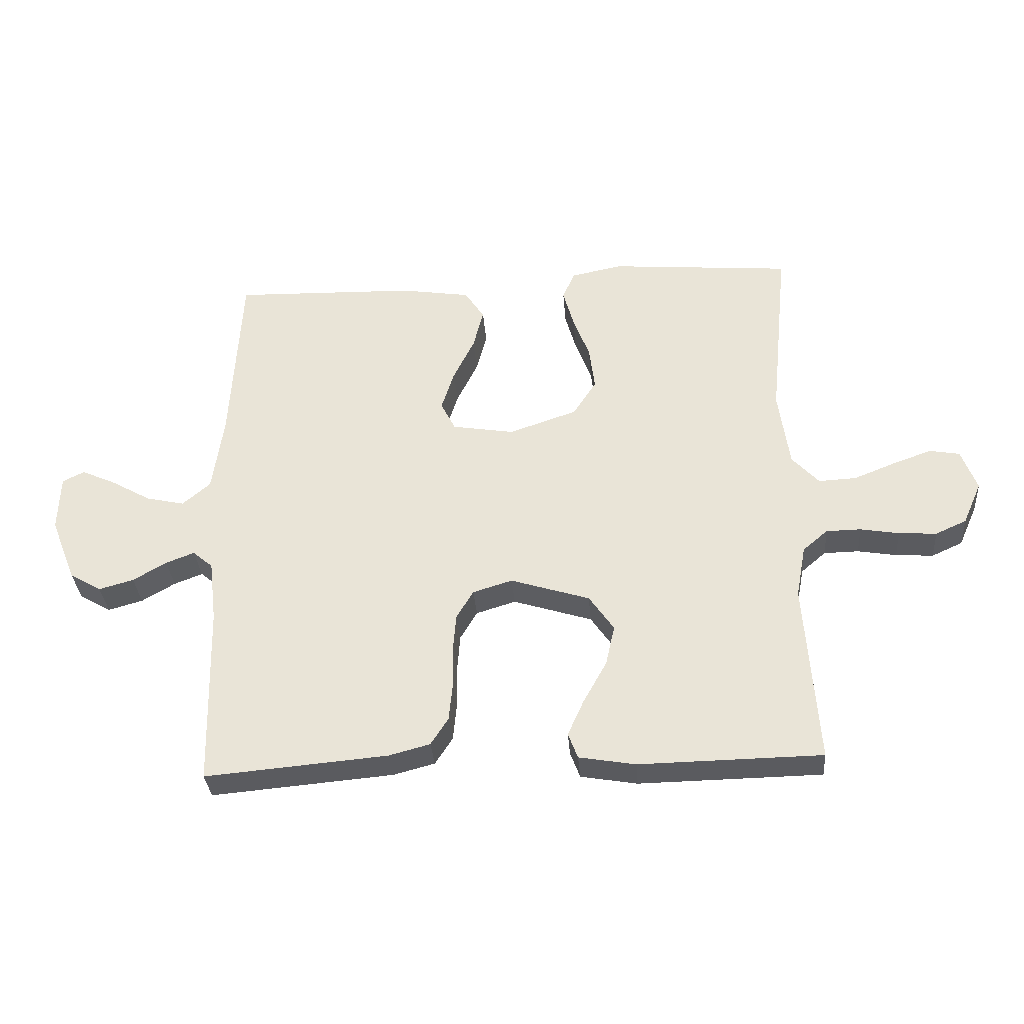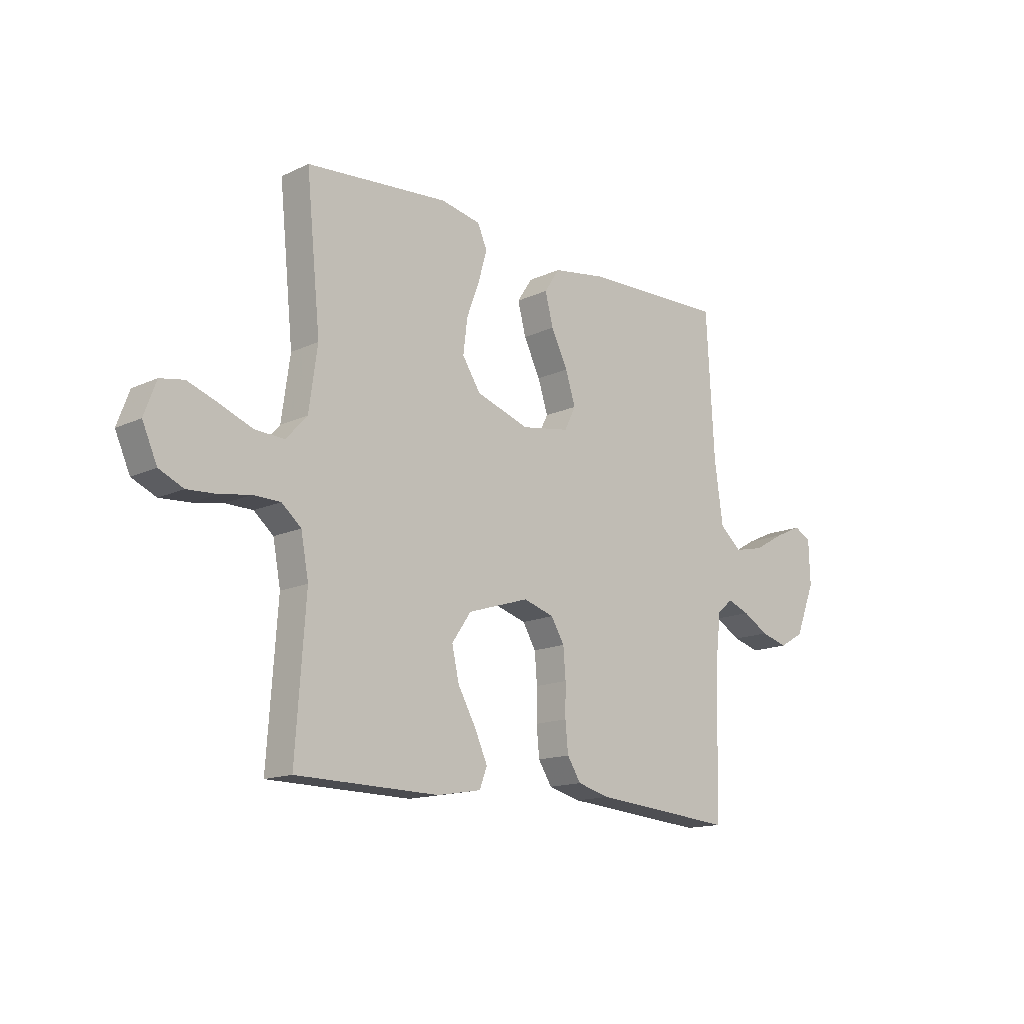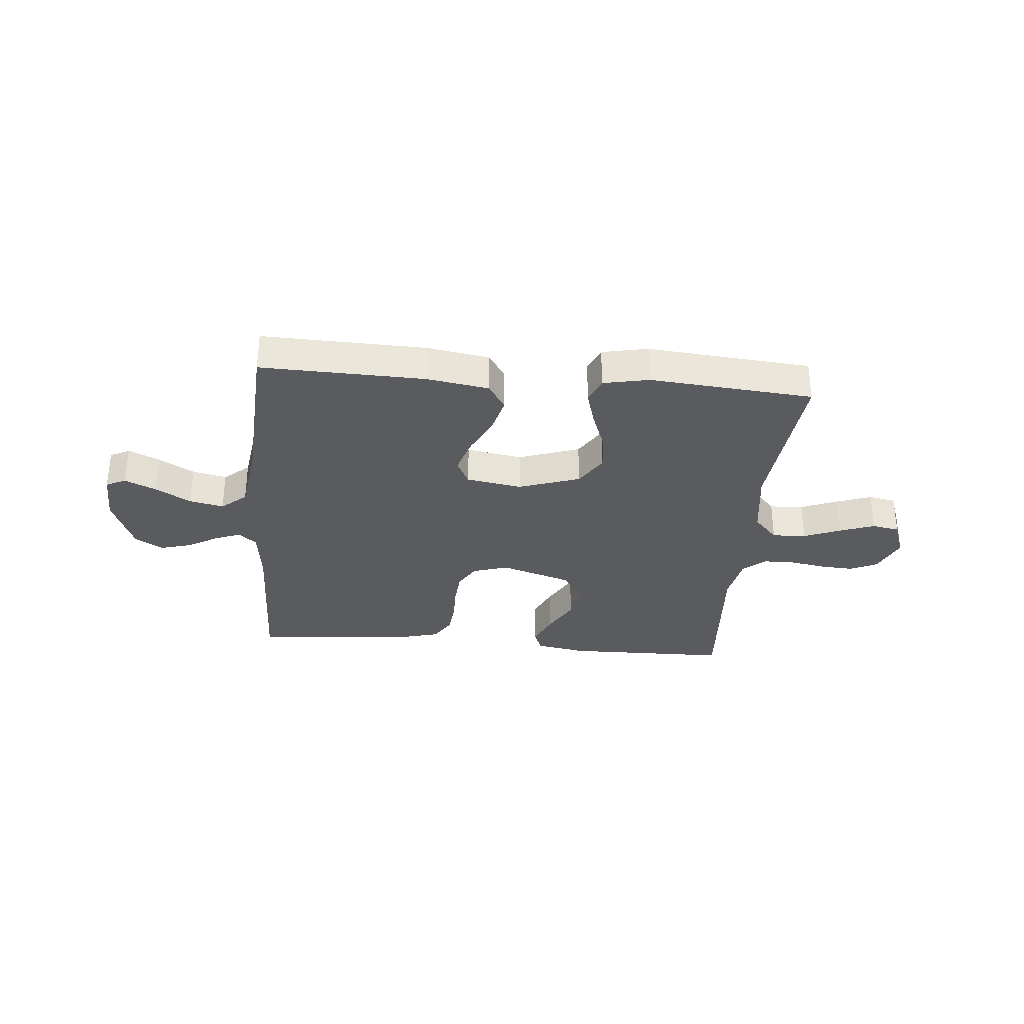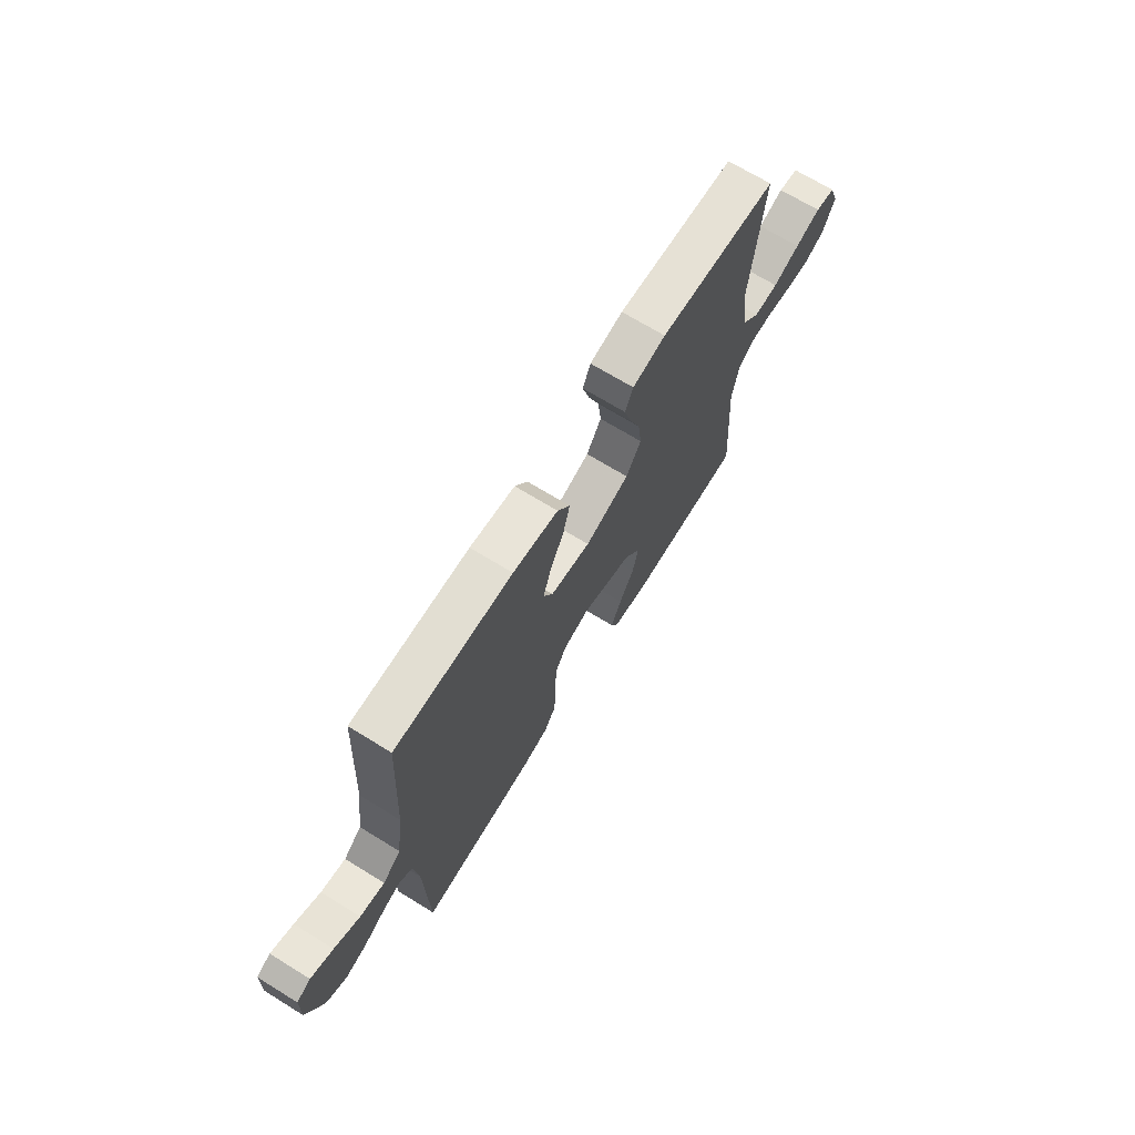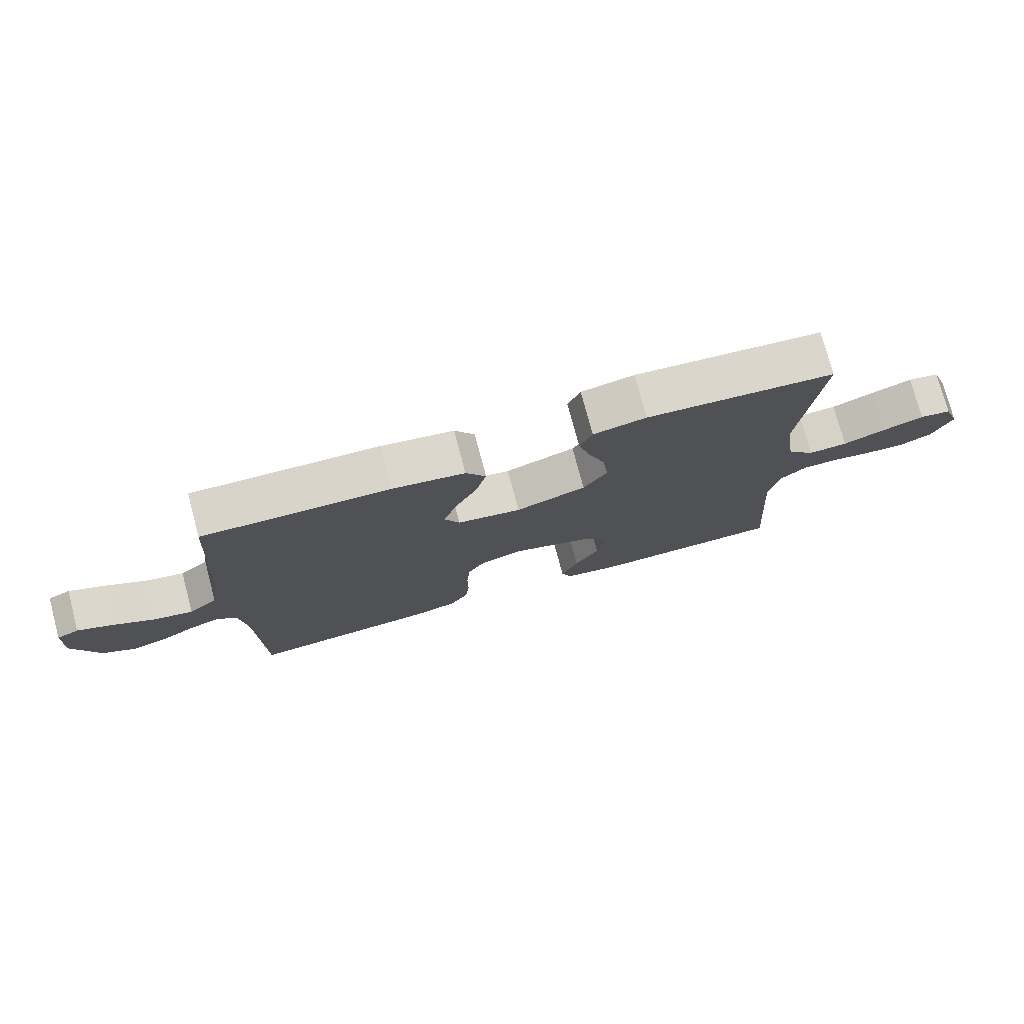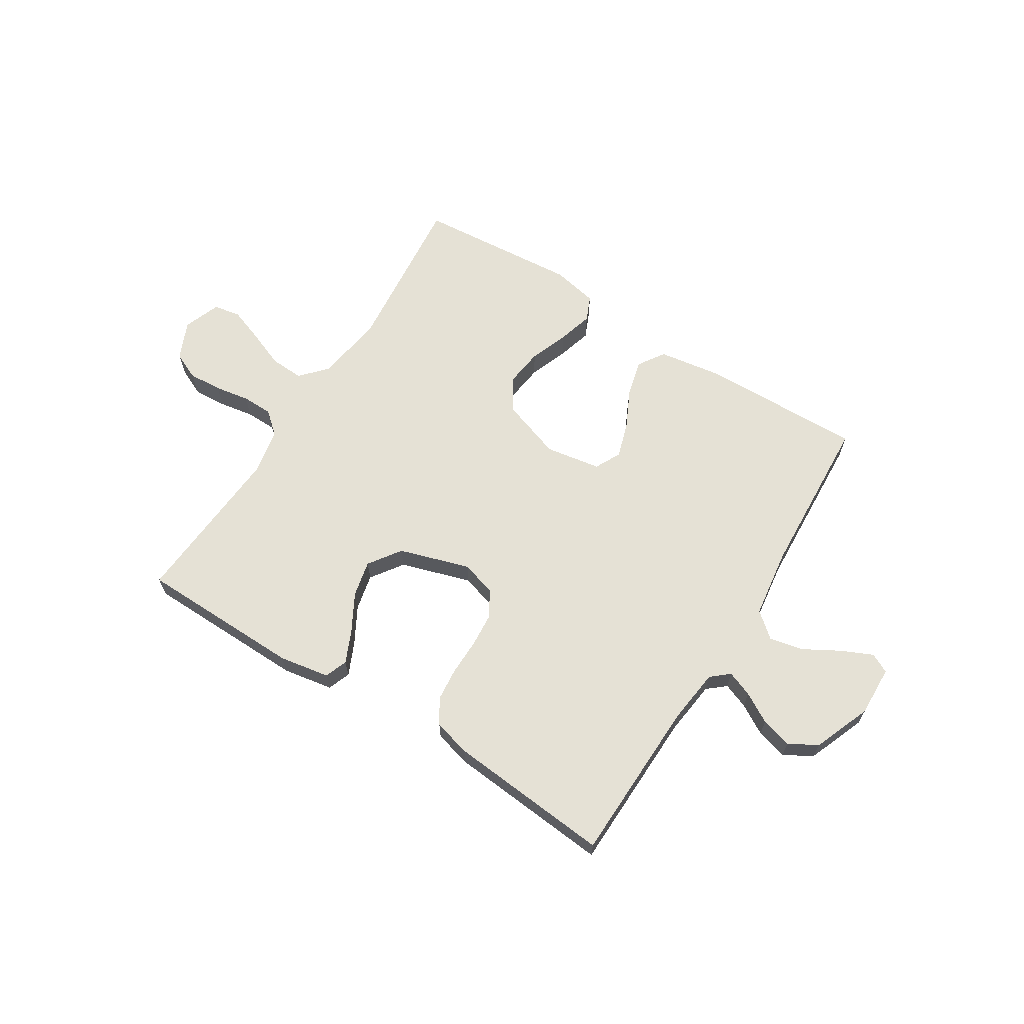
<metadata>
{"format":"obj","ext":"obj","renderer":"f3d","projection":"perspective","resolution":1024,"background":"white","views":[{"elev":-33.3,"azim":4.4,"up":"+Z"},{"elev":-14.6,"azim":135.4,"up":"+Z"},{"elev":-32.5,"azim":-5.1,"up":"+Y"},{"elev":69.6,"azim":-58.4,"up":"+Z"},{"elev":75.9,"azim":-14.9,"up":"+Z"},{"elev":65.0,"azim":-147.8,"up":"+Y"}]}
</metadata>
<code>
v 0.5 0.07 -0.5
v 0.2 0.07 -0.505
v 0.107 0.07 -0.489
v 0.091 0.07 -0.447
v 0.118 0.07 -0.387
v 0.156 0.07 -0.319
v 0.171 0.07 -0.252
v 0.13 0.07 -0.193
v 0 0.07 -0.152
v -0.065 0.07 -0.172
v -0.093 0.07 -0.219
v -0.098 0.07 -0.282
v -0.097 0.07 -0.349
v -0.103 0.07 -0.411
v -0.132 0.07 -0.456
v -0.2 0.07 -0.474
v -0.5 0.07 -0.5
v -0.507 0.07 -0.2
v -0.519 0.07 -0.098
v -0.552 0.07 -0.07
v -0.599 0.07 -0.088
v -0.654 0.07 -0.12
v -0.711 0.07 -0.136
v -0.763 0.07 -0.106
v -0.805 0.07 0
v -0.802 0.07 0.093
v -0.766 0.07 0.111
v -0.709 0.07 0.085
v -0.644 0.07 0.048
v -0.581 0.07 0.034
v -0.535 0.07 0.073
v -0.517 0.07 0.2
v -0.5 0.07 0.5
v -0.2 0.07 0.492
v -0.085 0.07 0.474
v -0.053 0.07 0.425
v -0.07 0.07 0.359
v -0.105 0.07 0.288
v -0.126 0.07 0.222
v -0.102 0.07 0.174
v 0 0.07 0.157
v 0.112 0.07 0.195
v 0.15 0.07 0.254
v 0.141 0.07 0.326
v 0.114 0.07 0.398
v 0.096 0.07 0.462
v 0.116 0.07 0.508
v 0.2 0.07 0.525
v 0.5 0.07 0.5
v 0.47 0.07 0.2
v 0.488 0.07 0.072
v 0.532 0.07 0.024
v 0.594 0.07 0.027
v 0.662 0.07 0.054
v 0.726 0.07 0.077
v 0.776 0.07 0.068
v 0.801 0.07 0
v 0.77 0.07 -0.07
v 0.719 0.07 -0.093
v 0.657 0.07 -0.089
v 0.593 0.07 -0.078
v 0.536 0.07 -0.079
v 0.495 0.07 -0.114
v 0.479 0.07 -0.2
v 0.5 0 -0.5
v 0.2 0 -0.505
v 0.107 0 -0.489
v 0.091 0 -0.447
v 0.118 0 -0.387
v 0.156 0 -0.319
v 0.171 0 -0.252
v 0.13 0 -0.193
v 0 0 -0.152
v -0.065 0 -0.172
v -0.093 0 -0.219
v -0.098 0 -0.282
v -0.097 0 -0.349
v -0.103 0 -0.411
v -0.132 0 -0.456
v -0.2 0 -0.474
v -0.5 0 -0.5
v -0.507 0 -0.2
v -0.519 0 -0.098
v -0.552 0 -0.07
v -0.599 0 -0.088
v -0.654 0 -0.12
v -0.711 0 -0.136
v -0.763 0 -0.106
v -0.805 0 0
v -0.802 0 0.093
v -0.766 0 0.111
v -0.709 0 0.085
v -0.644 0 0.048
v -0.581 0 0.034
v -0.535 0 0.073
v -0.517 0 0.2
v -0.5 0 0.5
v -0.2 0 0.492
v -0.085 0 0.474
v -0.053 0 0.425
v -0.07 0 0.359
v -0.105 0 0.288
v -0.126 0 0.222
v -0.102 0 0.174
v 0 0 0.157
v 0.112 0 0.195
v 0.15 0 0.254
v 0.141 0 0.326
v 0.114 0 0.398
v 0.096 0 0.462
v 0.116 0 0.508
v 0.2 0 0.525
v 0.5 0 0.5
v 0.47 0 0.2
v 0.488 0 0.072
v 0.532 0 0.024
v 0.594 0 0.027
v 0.662 0 0.054
v 0.726 0 0.077
v 0.776 0 0.068
v 0.801 0 0
v 0.77 0 -0.07
v 0.719 0 -0.093
v 0.657 0 -0.089
v 0.593 0 -0.078
v 0.536 0 -0.079
v 0.495 0 -0.114
v 0.479 0 -0.2
f 59 60 61
f 58 59 61
f 57 58 61
f 56 57 61
f 55 56 61
f 54 55 61
f 53 54 61
f 52 53 61 62
f 51 52 62 63
f 48 49 50
f 47 48 50
f 46 47 50
f 45 46 50
f 44 45 50
f 51 63 64
f 50 51 64
f 44 50 64
f 43 44 64
f 36 37 38
f 35 36 38
f 34 35 38
f 33 34 38
f 32 33 38
f 31 32 38 39
f 30 31 39 40
f 27 28 29
f 26 27 29
f 25 26 29
f 24 25 29
f 23 24 29
f 22 23 29
f 21 22 29
f 20 21 29 30
f 30 40 41
f 20 30 41
f 19 20 41
f 16 17 18
f 15 16 18
f 14 15 18
f 13 14 18
f 12 13 18
f 11 12 18 19
f 4 5 6
f 3 4 6
f 2 3 6
f 1 2 6
f 64 1 6
f 64 6 7
f 64 7 8
f 43 64 8
f 42 43 8
f 19 41 42
f 11 19 42
f 10 11 42
f 9 10 42
f 8 9 42
f 125 124 123
f 125 123 122
f 125 122 121
f 125 121 120
f 125 120 119
f 125 119 118
f 125 118 117
f 126 125 117 116
f 127 126 116 115
f 114 113 112
f 114 112 111
f 114 111 110
f 114 110 109
f 114 109 108
f 128 127 115
f 128 115 114
f 128 114 108
f 128 108 107
f 102 101 100
f 102 100 99
f 102 99 98
f 102 98 97
f 102 97 96
f 103 102 96 95
f 104 103 95 94
f 93 92 91
f 93 91 90
f 93 90 89
f 93 89 88
f 93 88 87
f 93 87 86
f 93 86 85
f 94 93 85 84
f 105 104 94
f 105 94 84
f 105 84 83
f 82 81 80
f 82 80 79
f 82 79 78
f 82 78 77
f 82 77 76
f 83 82 76 75
f 70 69 68
f 70 68 67
f 70 67 66
f 70 66 65
f 70 65 128
f 71 70 128
f 72 71 128
f 72 128 107
f 72 107 106
f 106 105 83
f 106 83 75
f 106 75 74
f 106 74 73
f 106 73 72
f 1 65 66 2
f 2 66 67 3
f 3 67 68 4
f 4 68 69 5
f 5 69 70 6
f 6 70 71 7
f 7 71 72 8
f 8 72 73 9
f 9 73 74 10
f 10 74 75 11
f 11 75 76 12
f 12 76 77 13
f 13 77 78 14
f 14 78 79 15
f 15 79 80 16
f 16 80 81 17
f 17 81 82 18
f 18 82 83 19
f 19 83 84 20
f 20 84 85 21
f 21 85 86 22
f 22 86 87 23
f 23 87 88 24
f 24 88 89 25
f 25 89 90 26
f 26 90 91 27
f 27 91 92 28
f 28 92 93 29
f 29 93 94 30
f 30 94 95 31
f 31 95 96 32
f 32 96 97 33
f 33 97 98 34
f 34 98 99 35
f 35 99 100 36
f 36 100 101 37
f 37 101 102 38
f 38 102 103 39
f 39 103 104 40
f 40 104 105 41
f 41 105 106 42
f 42 106 107 43
f 43 107 108 44
f 44 108 109 45
f 45 109 110 46
f 46 110 111 47
f 47 111 112 48
f 48 112 113 49
f 49 113 114 50
f 50 114 115 51
f 51 115 116 52
f 52 116 117 53
f 53 117 118 54
f 54 118 119 55
f 55 119 120 56
f 56 120 121 57
f 57 121 122 58
f 58 122 123 59
f 59 123 124 60
f 60 124 125 61
f 61 125 126 62
f 62 126 127 63
f 63 127 128 64
f 64 128 65 1

</code>
